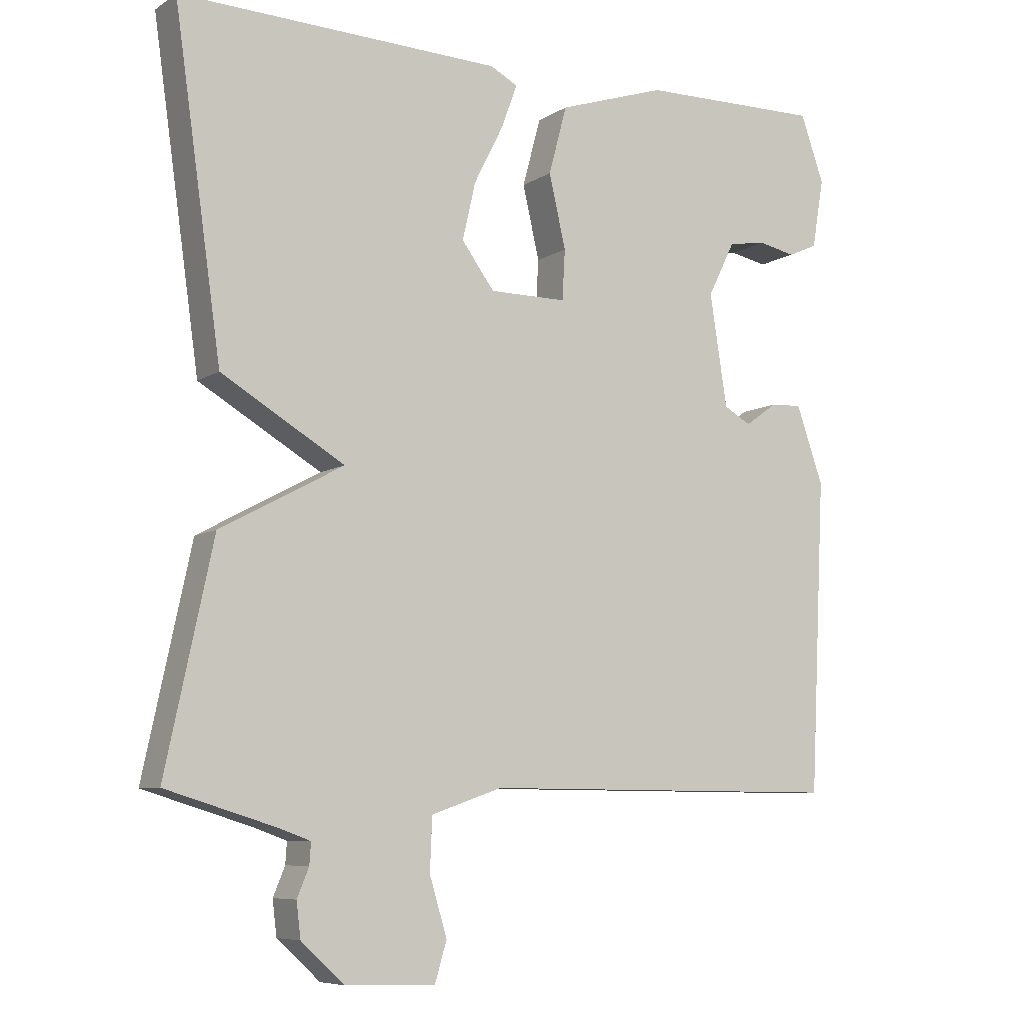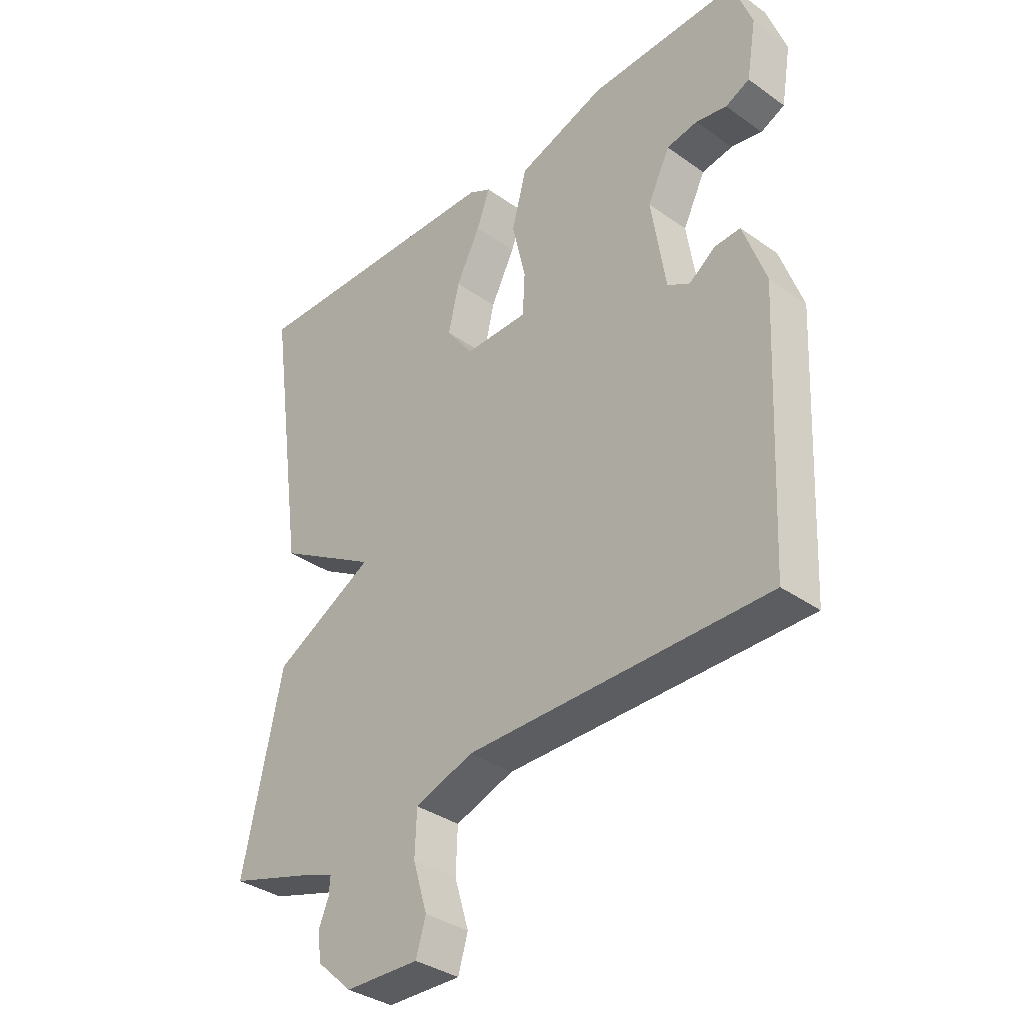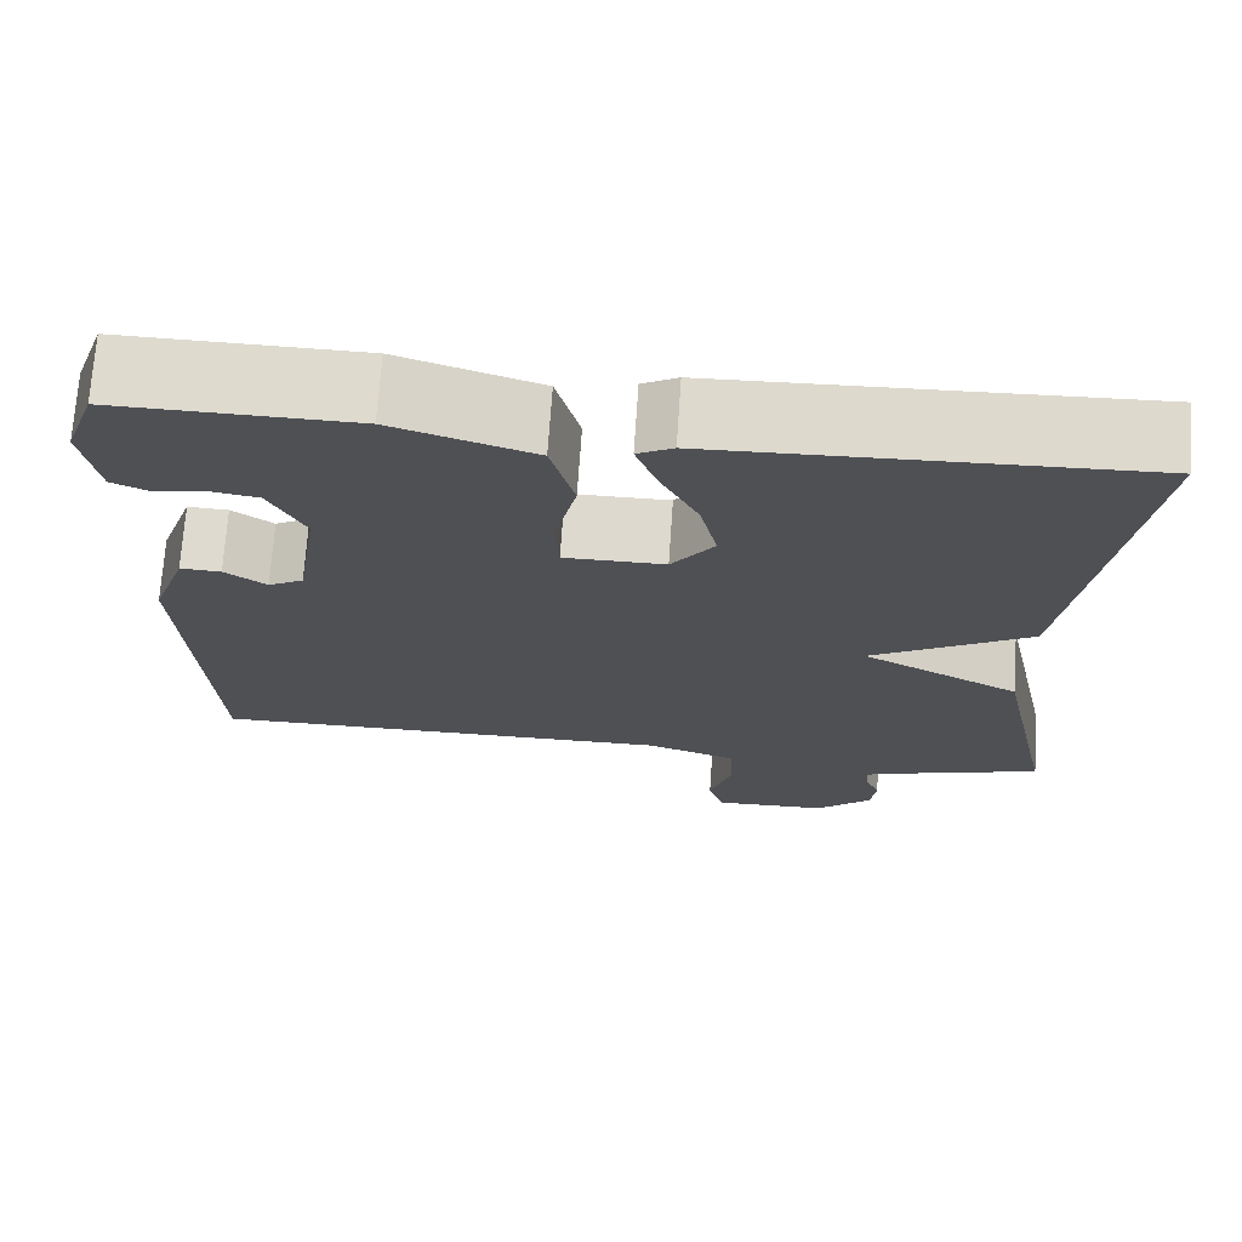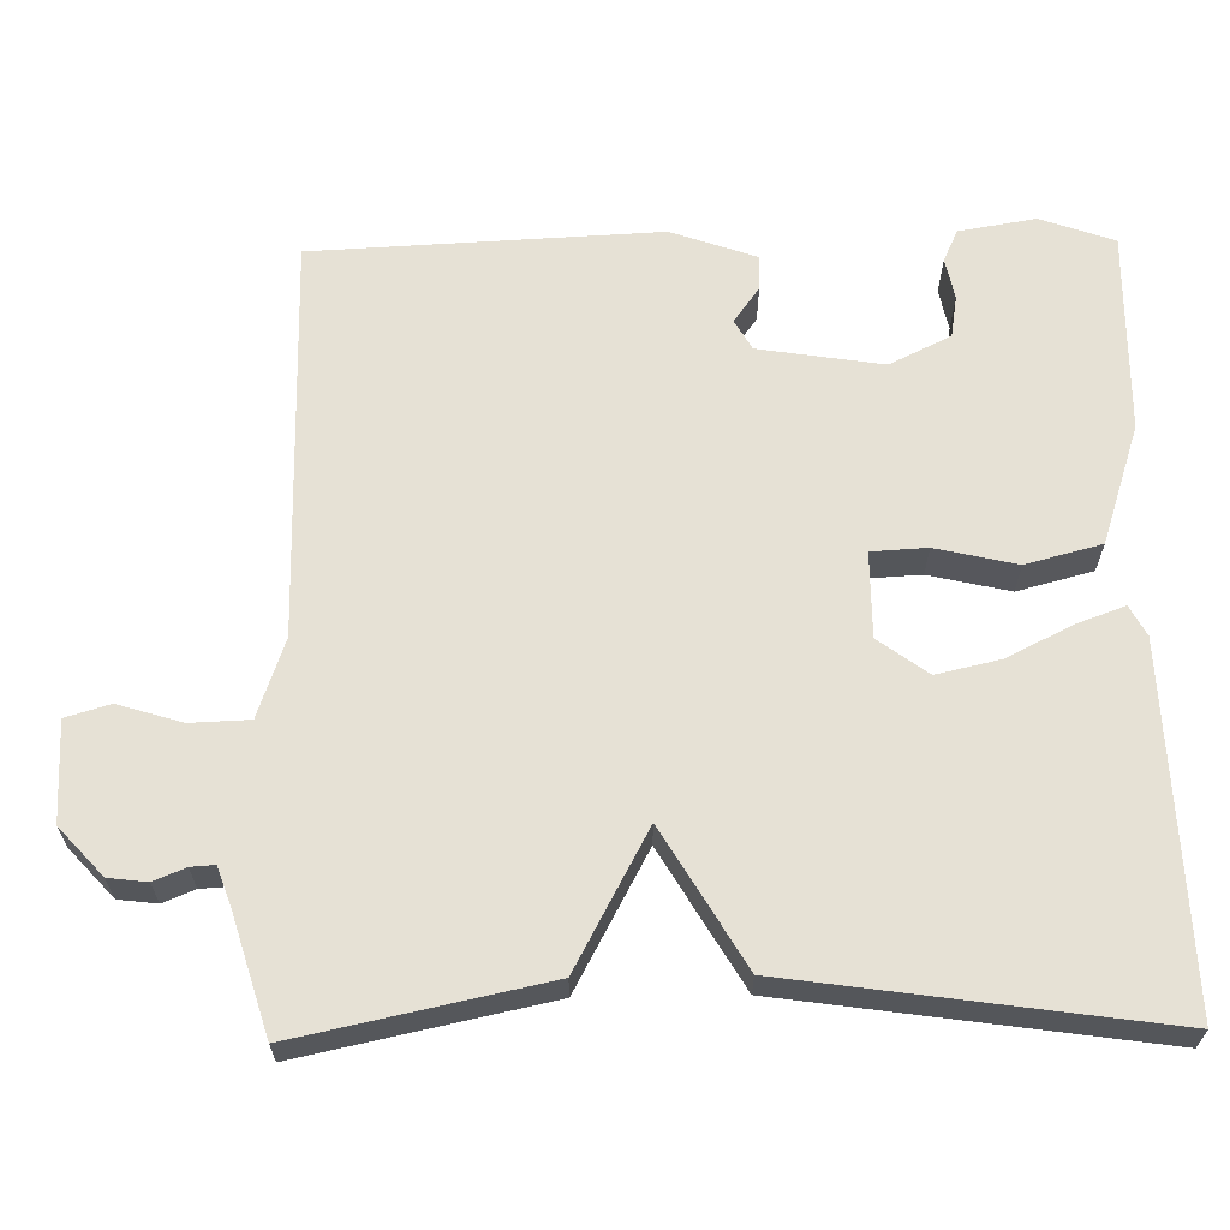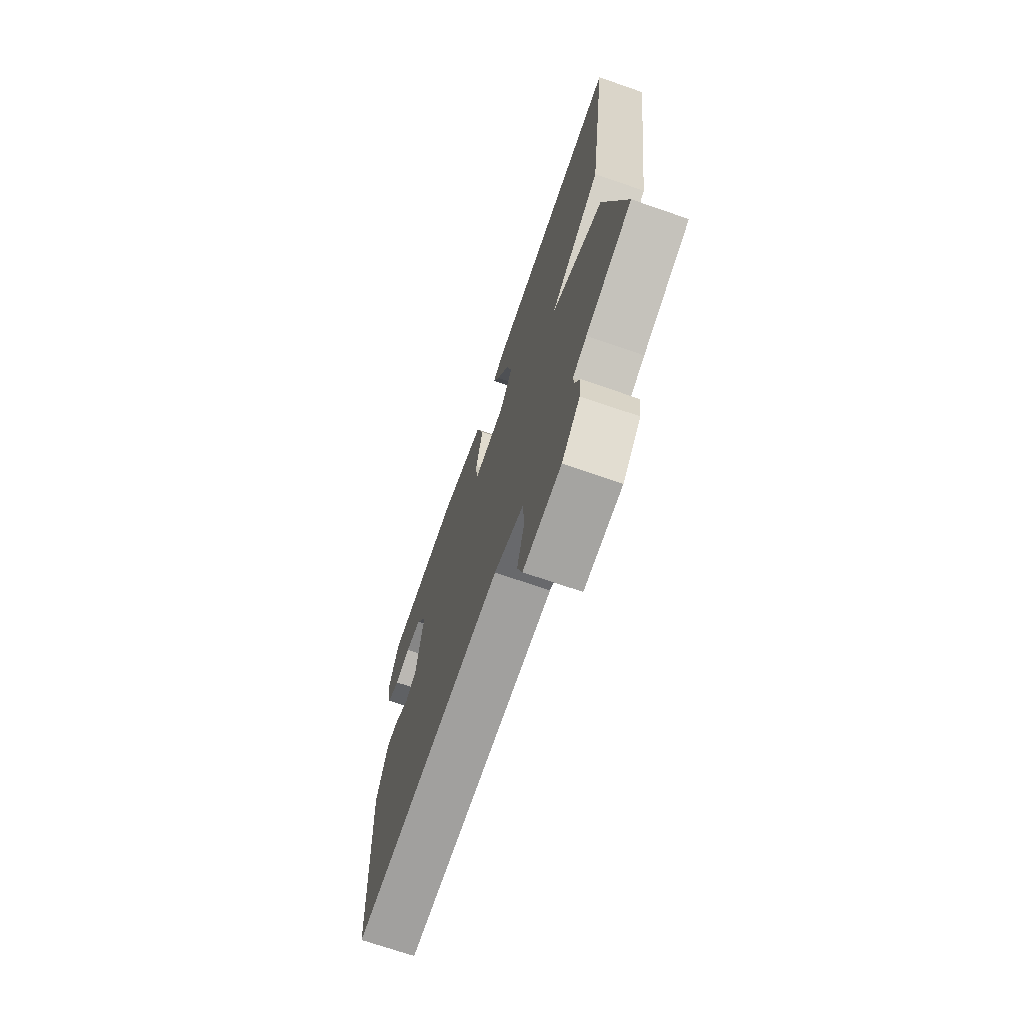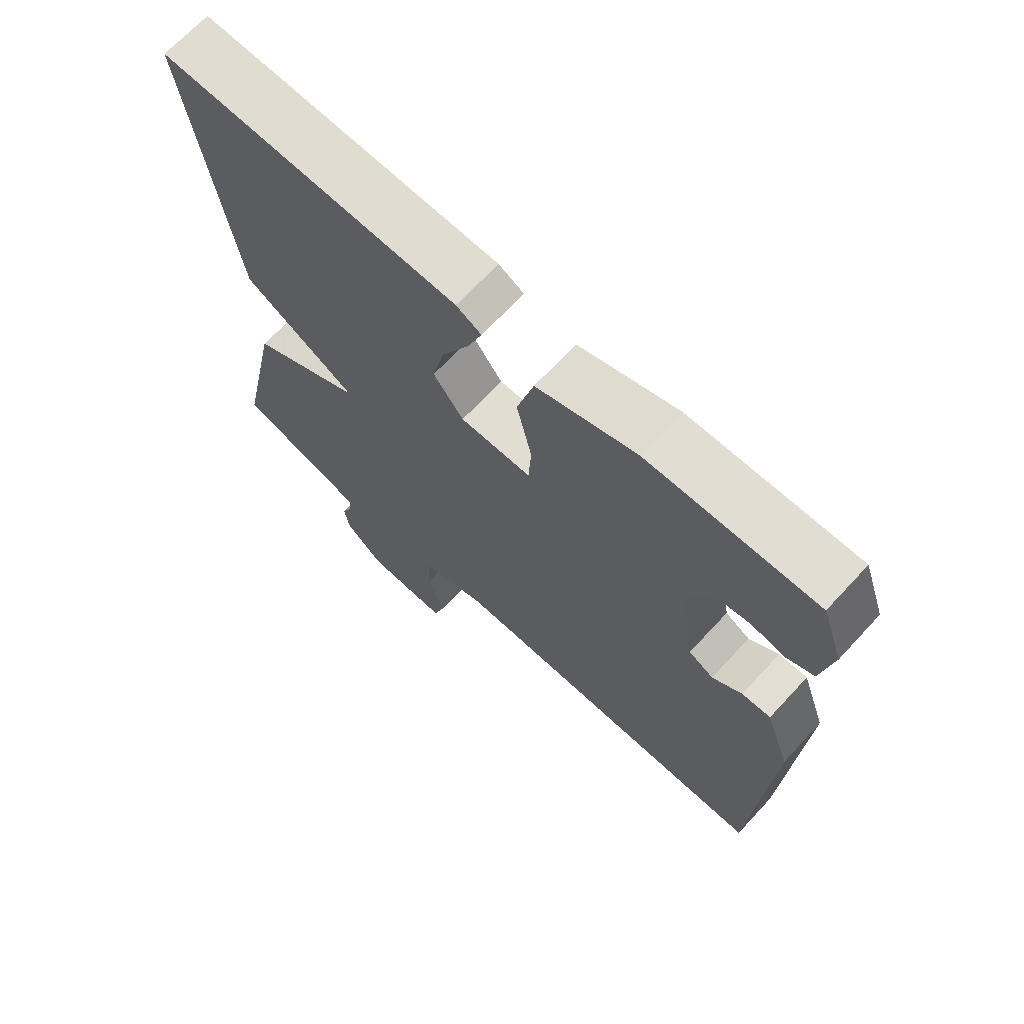
<metadata>
{"format":"obj","ext":"obj","renderer":"f3d","projection":"perspective","resolution":1024,"background":"white","views":[{"elev":-7.6,"azim":-30.9,"up":"+Z"},{"elev":-35.7,"azim":47.1,"up":"+Z"},{"elev":71.4,"azim":-176.1,"up":"+Z"},{"elev":64.2,"azim":-90.9,"up":"+Y"},{"elev":-71.5,"azim":-109.0,"up":"+Z"},{"elev":68.7,"azim":42.9,"up":"+Z"}]}
</metadata>
<code>
v 0.5 0.07 0.5
v 0.534 0.07 0.404
v 0.517 0.07 0.304
v 0.475 0.07 0.285
v 0.421 0.07 0.296
v 0.367 0.07 0.287
v 0.328 0.07 0.208
v 0.353 0.07 0.047
v 0.392 0.07 0.025
v 0.438 0.07 0.058
v 0.483 0.07 0.06
v 0.522 0.07 -0.051
v 0.5 0.07 -0.5
v -0.022 0.07 -0.497
v -0.124 0.07 -0.532
v -0.127 0.07 -0.608
v -0.102 0.07 -0.691
v -0.119 0.07 -0.748
v -0.248 0.07 -0.744
v -0.31 0.07 -0.687
v -0.316 0.07 -0.637
v -0.299 0.07 -0.596
v -0.297 0.07 -0.565
v -0.344 0.07 -0.548
v -0.5 0.07 -0.5
v -0.432 0.07 -0.181
v -0.255 0.07 -0.086
v -0.432 0.07 0.019
v -0.5 0.07 0.5
v -0.036 0.07 0.484
v 0.003 0.07 0.463
v -0.02 0.07 0.4
v -0.062 0.07 0.317
v -0.081 0.07 0.234
v -0.034 0.07 0.17
v 0.077 0.07 0.17
v 0.081 0.07 0.242
v 0.057 0.07 0.347
v 0.083 0.07 0.445
v 0.238 0.07 0.496
v 0.5 0 0.5
v 0.534 0 0.404
v 0.517 0 0.304
v 0.475 0 0.285
v 0.421 0 0.296
v 0.367 0 0.287
v 0.328 0 0.208
v 0.353 0 0.047
v 0.392 0 0.025
v 0.438 0 0.058
v 0.483 0 0.06
v 0.522 0 -0.051
v 0.5 0 -0.5
v -0.022 0 -0.497
v -0.124 0 -0.532
v -0.127 0 -0.608
v -0.102 0 -0.691
v -0.119 0 -0.748
v -0.248 0 -0.744
v -0.31 0 -0.687
v -0.316 0 -0.637
v -0.299 0 -0.596
v -0.297 0 -0.565
v -0.344 0 -0.548
v -0.5 0 -0.5
v -0.432 0 -0.181
v -0.255 0 -0.086
v -0.432 0 0.019
v -0.5 0 0.5
v -0.036 0 0.484
v 0.003 0 0.463
v -0.02 0 0.4
v -0.062 0 0.317
v -0.081 0 0.234
v -0.034 0 0.17
v 0.077 0 0.17
v 0.081 0 0.242
v 0.057 0 0.347
v 0.083 0 0.445
v 0.238 0 0.496
f 40 1 2
f 39 40 2
f 38 39 2
f 37 38 2
f 36 37 2
f 31 32 33
f 30 31 33
f 29 30 33
f 28 29 33
f 27 28 33 34
f 24 25 26 27
f 27 34 35
f 24 27 35
f 23 24 35
f 20 21 22
f 19 20 22
f 18 19 22
f 17 18 22
f 16 17 22
f 15 16 22 23
f 23 35 36
f 15 23 36
f 14 15 36
f 12 13 14
f 11 12 14
f 10 11 14
f 9 10 14
f 2 3 4 5
f 2 5 6
f 36 2 6
f 8 9 14 36
f 7 8 36
f 6 7 36
f 42 41 80
f 42 80 79
f 42 79 78
f 42 78 77
f 42 77 76
f 73 72 71
f 73 71 70
f 73 70 69
f 73 69 68
f 74 73 68 67
f 67 66 65 64
f 75 74 67
f 75 67 64
f 75 64 63
f 62 61 60
f 62 60 59
f 62 59 58
f 62 58 57
f 62 57 56
f 63 62 56 55
f 76 75 63
f 76 63 55
f 76 55 54
f 54 53 52
f 54 52 51
f 54 51 50
f 54 50 49
f 45 44 43 42
f 46 45 42
f 46 42 76
f 76 54 49 48
f 76 48 47
f 76 47 46
f 1 41 42 2
f 2 42 43 3
f 3 43 44 4
f 4 44 45 5
f 5 45 46 6
f 6 46 47 7
f 7 47 48 8
f 8 48 49 9
f 9 49 50 10
f 10 50 51 11
f 11 51 52 12
f 12 52 53 13
f 13 53 54 14
f 14 54 55 15
f 15 55 56 16
f 16 56 57 17
f 17 57 58 18
f 18 58 59 19
f 19 59 60 20
f 20 60 61 21
f 21 61 62 22
f 22 62 63 23
f 23 63 64 24
f 24 64 65 25
f 25 65 66 26
f 26 66 67 27
f 27 67 68 28
f 28 68 69 29
f 29 69 70 30
f 30 70 71 31
f 31 71 72 32
f 32 72 73 33
f 33 73 74 34
f 34 74 75 35
f 35 75 76 36
f 36 76 77 37
f 37 77 78 38
f 38 78 79 39
f 39 79 80 40
f 40 80 41 1

</code>
